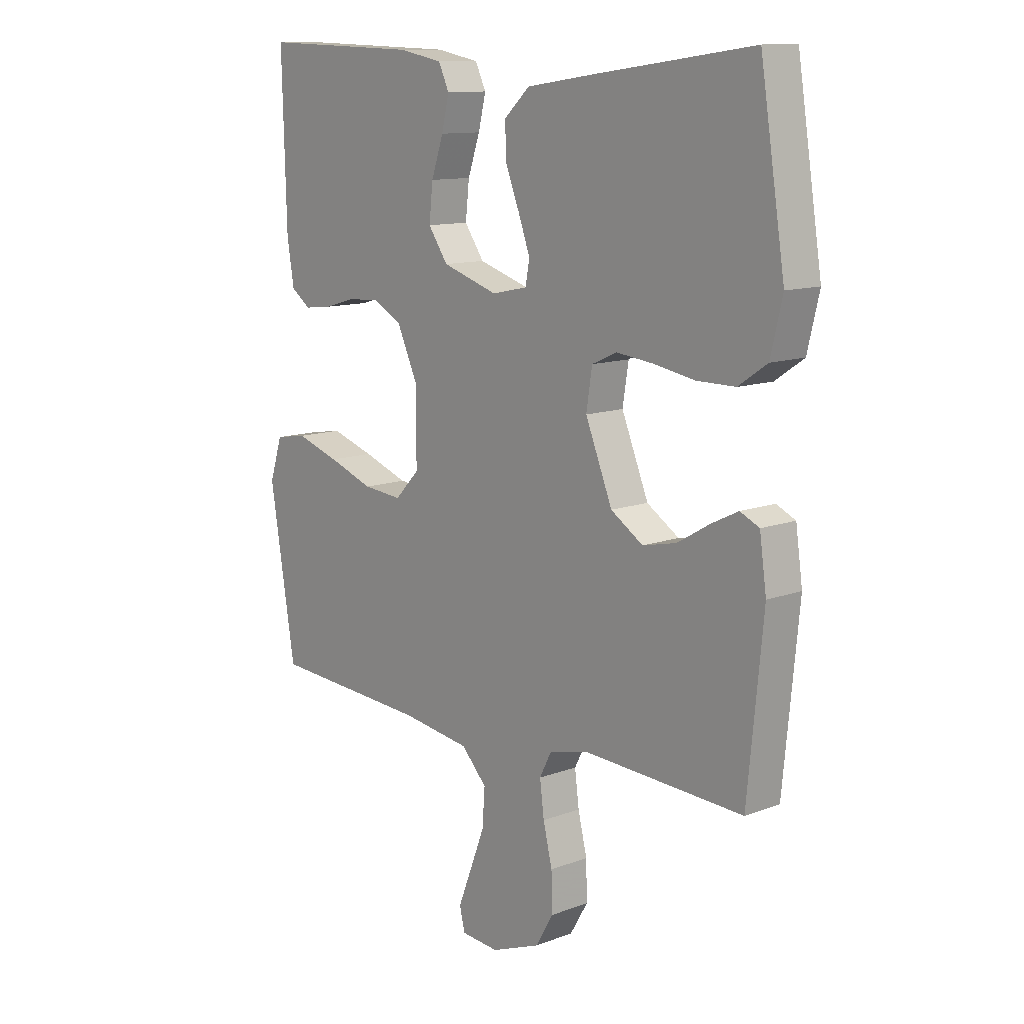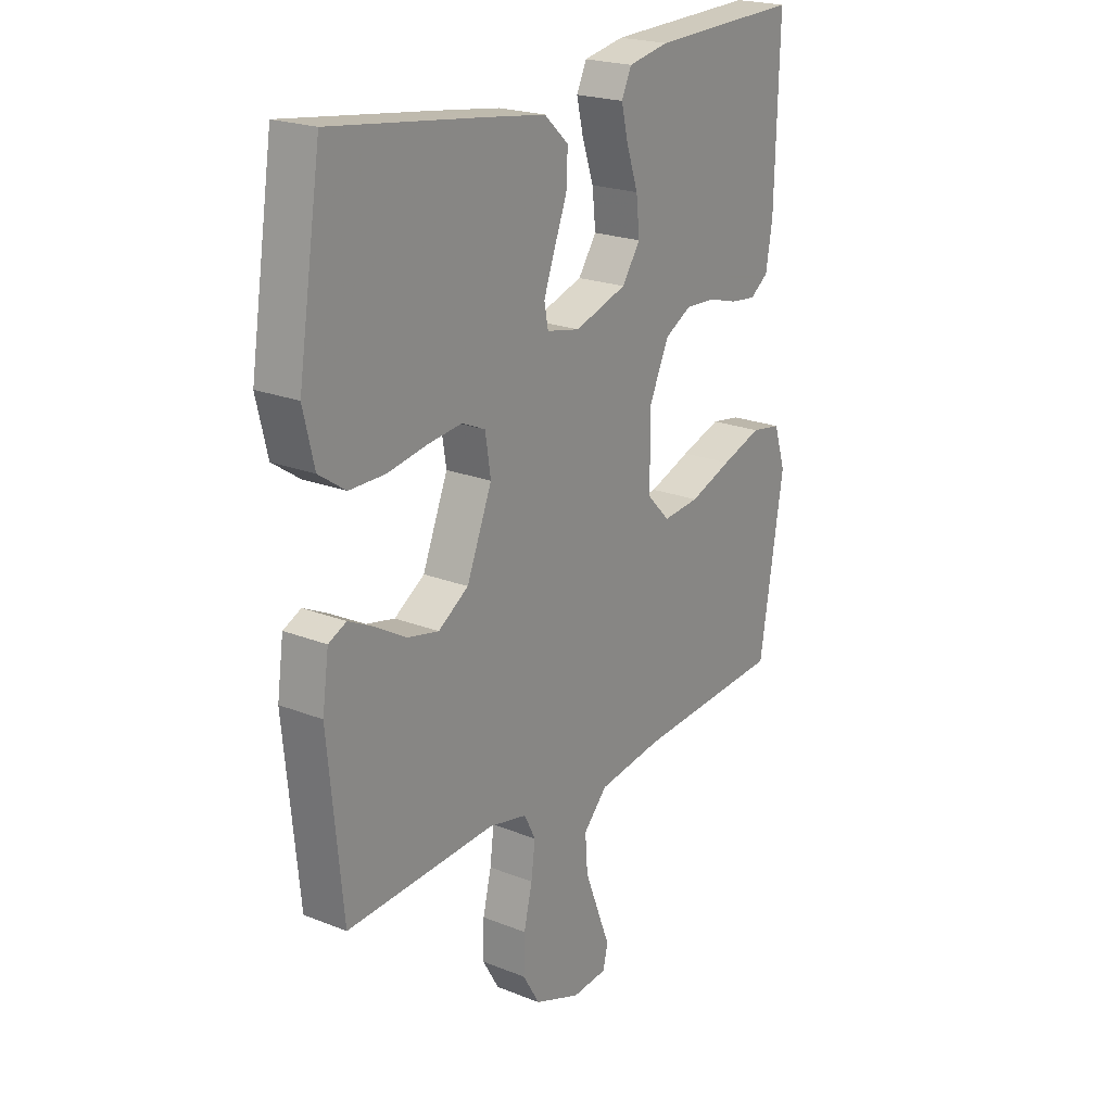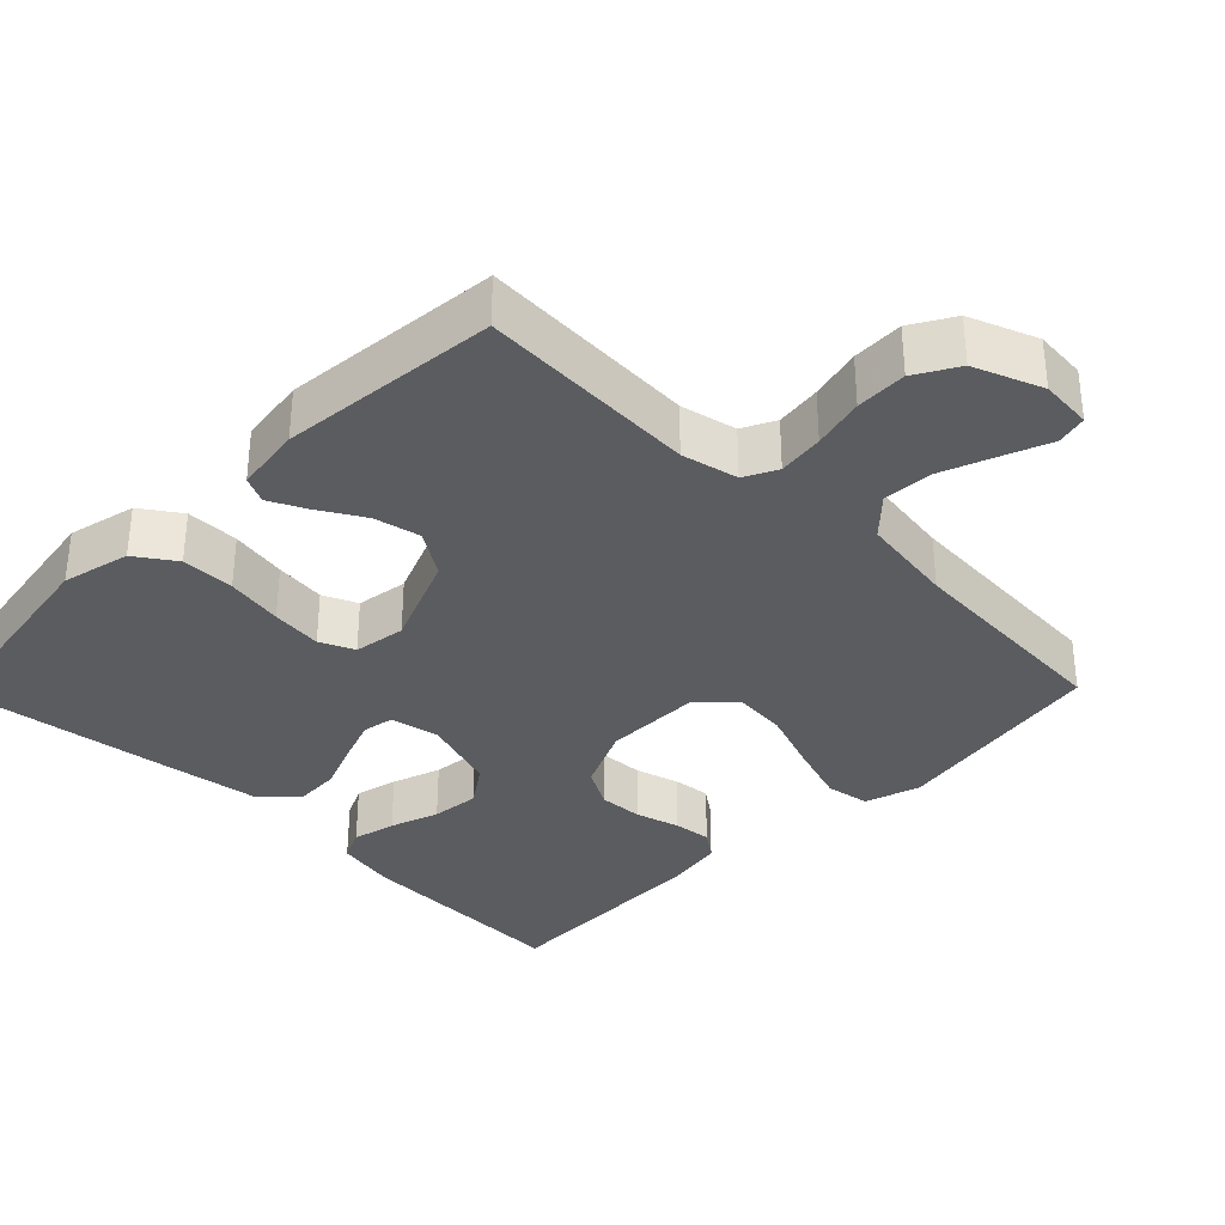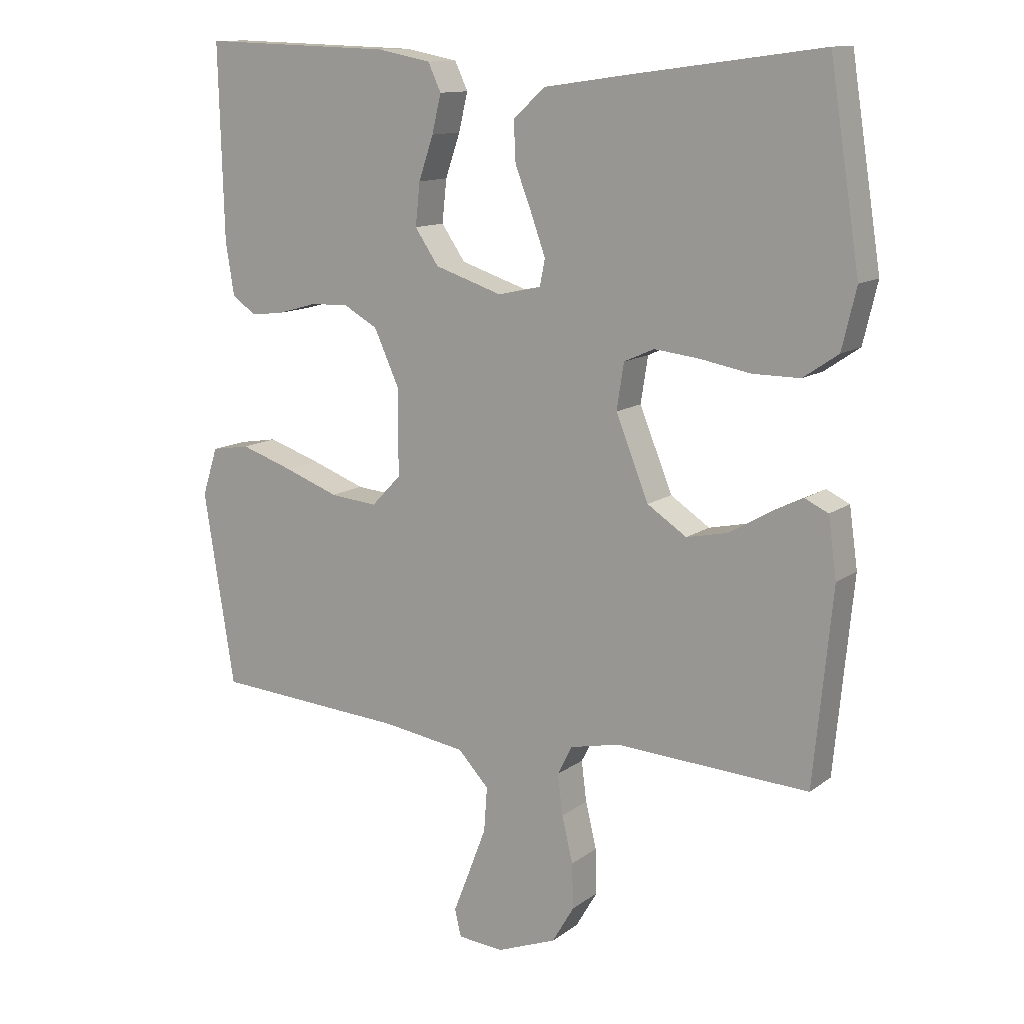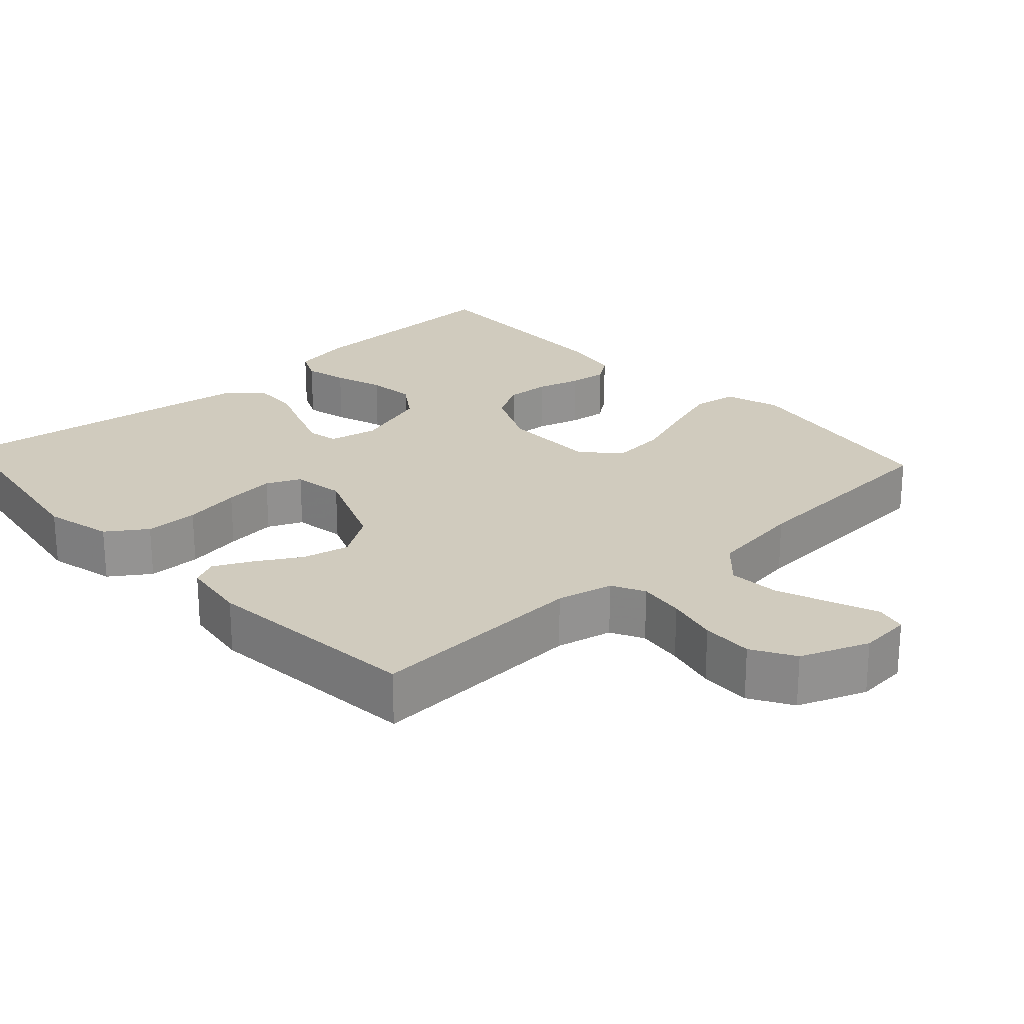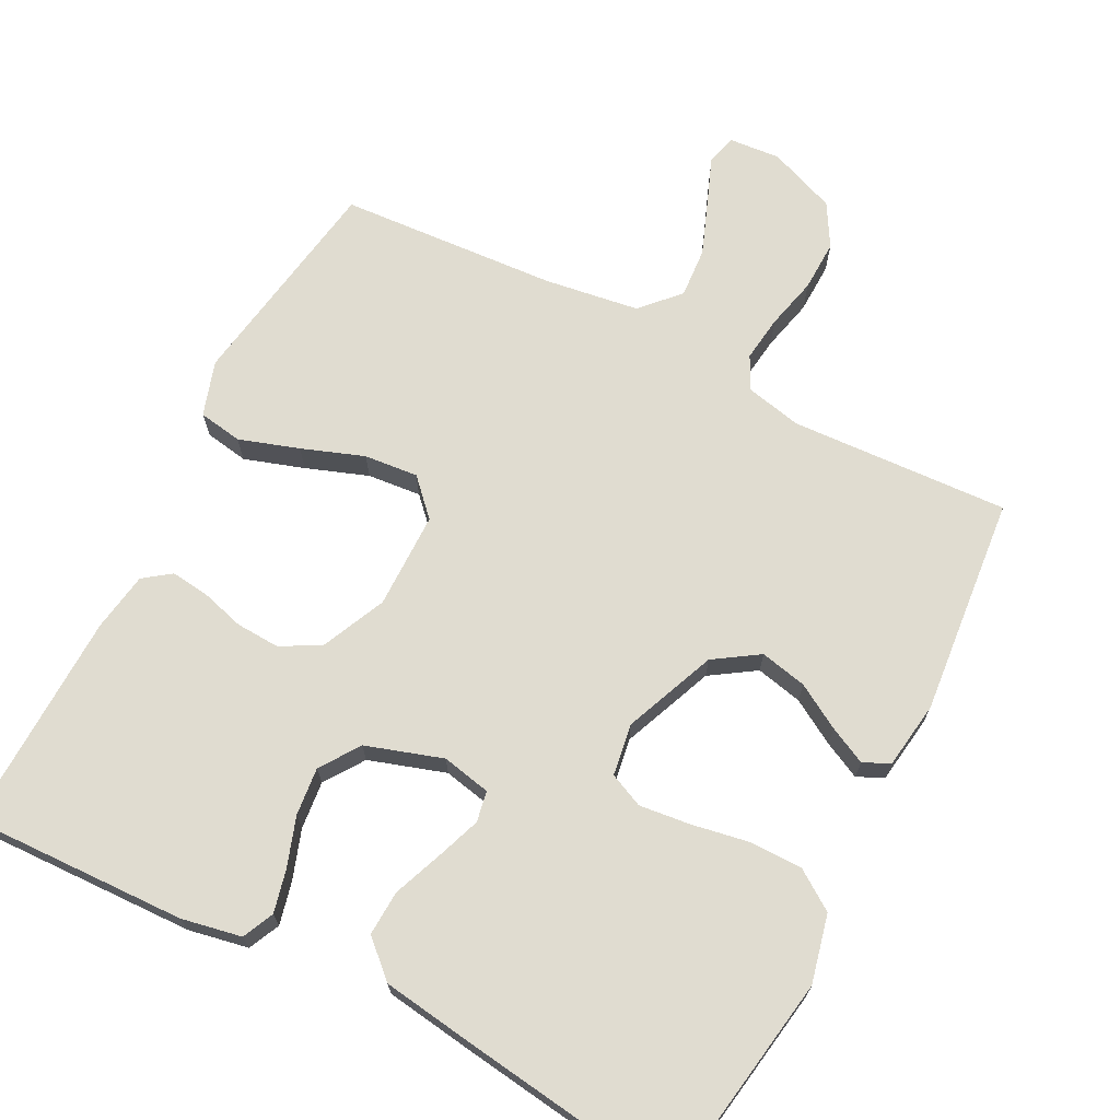
<metadata>
{"format":"obj","ext":"obj","renderer":"f3d","projection":"perspective","resolution":1024,"background":"white","views":[{"elev":11.8,"azim":48.2,"up":"+Z"},{"elev":21.6,"azim":125.0,"up":"+Z"},{"elev":-34.3,"azim":135.5,"up":"+Y"},{"elev":12.4,"azim":31.7,"up":"+Z"},{"elev":23.6,"azim":137.5,"up":"+Y"},{"elev":69.7,"azim":27.3,"up":"+Y"}]}
</metadata>
<code>
v 0.5 0.07 0.5
v 0.547 0.07 0.2
v 0.525 0.07 0.107
v 0.471 0.07 0.07
v 0.398 0.07 0.07
v 0.32 0.07 0.084
v 0.25 0.07 0.092
v 0.203 0.07 0.071
v 0.192 0.07 0
v 0.243 0.07 -0.126
v 0.304 0.07 -0.166
v 0.368 0.07 -0.152
v 0.429 0.07 -0.116
v 0.48 0.07 -0.091
v 0.516 0.07 -0.108
v 0.529 0.07 -0.2
v 0.5 0.07 -0.5
v 0.2 0.07 -0.484
v 0.123 0.07 -0.501
v 0.1 0.07 -0.546
v 0.108 0.07 -0.609
v 0.125 0.07 -0.68
v 0.127 0.07 -0.75
v 0.093 0.07 -0.808
v 0 0.07 -0.844
v -0.071 0.07 -0.838
v -0.081 0.07 -0.796
v -0.056 0.07 -0.732
v -0.028 0.07 -0.659
v -0.023 0.07 -0.59
v -0.071 0.07 -0.539
v -0.2 0.07 -0.52
v -0.5 0.07 -0.5
v -0.548 0.07 -0.2
v -0.524 0.07 -0.125
v -0.464 0.07 -0.115
v -0.382 0.07 -0.142
v -0.297 0.07 -0.173
v -0.223 0.07 -0.18
v -0.177 0.07 -0.132
v -0.176 0.07 0
v -0.216 0.07 0.088
v -0.27 0.07 0.118
v -0.33 0.07 0.115
v -0.39 0.07 0.098
v -0.442 0.07 0.092
v -0.479 0.07 0.119
v -0.492 0.07 0.2
v -0.5 0.07 0.5
v -0.2 0.07 0.49
v -0.118 0.07 0.474
v -0.098 0.07 0.431
v -0.112 0.07 0.372
v -0.135 0.07 0.305
v -0.142 0.07 0.239
v -0.105 0.07 0.185
v 0 0.07 0.151
v 0.067 0.07 0.165
v 0.075 0.07 0.207
v 0.053 0.07 0.268
v 0.027 0.07 0.335
v 0.024 0.07 0.397
v 0.073 0.07 0.442
v 0.2 0.07 0.46
v 0.5 0 0.5
v 0.547 0 0.2
v 0.525 0 0.107
v 0.471 0 0.07
v 0.398 0 0.07
v 0.32 0 0.084
v 0.25 0 0.092
v 0.203 0 0.071
v 0.192 0 0
v 0.243 0 -0.126
v 0.304 0 -0.166
v 0.368 0 -0.152
v 0.429 0 -0.116
v 0.48 0 -0.091
v 0.516 0 -0.108
v 0.529 0 -0.2
v 0.5 0 -0.5
v 0.2 0 -0.484
v 0.123 0 -0.501
v 0.1 0 -0.546
v 0.108 0 -0.609
v 0.125 0 -0.68
v 0.127 0 -0.75
v 0.093 0 -0.808
v 0 0 -0.844
v -0.071 0 -0.838
v -0.081 0 -0.796
v -0.056 0 -0.732
v -0.028 0 -0.659
v -0.023 0 -0.59
v -0.071 0 -0.539
v -0.2 0 -0.52
v -0.5 0 -0.5
v -0.548 0 -0.2
v -0.524 0 -0.125
v -0.464 0 -0.115
v -0.382 0 -0.142
v -0.297 0 -0.173
v -0.223 0 -0.18
v -0.177 0 -0.132
v -0.176 0 0
v -0.216 0 0.088
v -0.27 0 0.118
v -0.33 0 0.115
v -0.39 0 0.098
v -0.442 0 0.092
v -0.479 0 0.119
v -0.492 0 0.2
v -0.5 0 0.5
v -0.2 0 0.49
v -0.118 0 0.474
v -0.098 0 0.431
v -0.112 0 0.372
v -0.135 0 0.305
v -0.142 0 0.239
v -0.105 0 0.185
v 0 0 0.151
v 0.067 0 0.165
v 0.075 0 0.207
v 0.053 0 0.268
v 0.027 0 0.335
v 0.024 0 0.397
v 0.073 0 0.442
v 0.2 0 0.46
f 4 5 6
f 3 4 6
f 2 3 6
f 1 2 6
f 64 1 6
f 63 64 6
f 62 63 6
f 61 62 6
f 60 61 6
f 59 60 6 7
f 58 59 7 8
f 57 58 8 9
f 56 57 9 10
f 52 53 54
f 51 52 54
f 50 51 54
f 49 50 54
f 48 49 54
f 47 48 54
f 46 47 54
f 45 46 54
f 44 45 54
f 43 44 54 55
f 42 43 55 56
f 36 37 38
f 35 36 38
f 34 35 38
f 33 34 38
f 32 33 38
f 31 32 38 39
f 30 31 39 40
f 26 27 28
f 25 26 28
f 24 25 28
f 23 24 28
f 22 23 28
f 21 22 28
f 20 21 28 29
f 19 20 29 30
f 16 17 18
f 15 16 18
f 14 15 18
f 13 14 18
f 12 13 18
f 11 12 18 19
f 30 40 41
f 19 30 41
f 11 19 41
f 10 11 41
f 10 41 42 56
f 70 69 68
f 70 68 67
f 70 67 66
f 70 66 65
f 70 65 128
f 70 128 127
f 70 127 126
f 70 126 125
f 70 125 124
f 71 70 124 123
f 72 71 123 122
f 73 72 122 121
f 74 73 121 120
f 118 117 116
f 118 116 115
f 118 115 114
f 118 114 113
f 118 113 112
f 118 112 111
f 118 111 110
f 118 110 109
f 118 109 108
f 119 118 108 107
f 120 119 107 106
f 102 101 100
f 102 100 99
f 102 99 98
f 102 98 97
f 102 97 96
f 103 102 96 95
f 104 103 95 94
f 92 91 90
f 92 90 89
f 92 89 88
f 92 88 87
f 92 87 86
f 92 86 85
f 93 92 85 84
f 94 93 84 83
f 82 81 80
f 82 80 79
f 82 79 78
f 82 78 77
f 82 77 76
f 83 82 76 75
f 105 104 94
f 105 94 83
f 105 83 75
f 105 75 74
f 120 106 105 74
f 1 65 66 2
f 2 66 67 3
f 3 67 68 4
f 4 68 69 5
f 5 69 70 6
f 6 70 71 7
f 7 71 72 8
f 8 72 73 9
f 9 73 74 10
f 10 74 75 11
f 11 75 76 12
f 12 76 77 13
f 13 77 78 14
f 14 78 79 15
f 15 79 80 16
f 16 80 81 17
f 17 81 82 18
f 18 82 83 19
f 19 83 84 20
f 20 84 85 21
f 21 85 86 22
f 22 86 87 23
f 23 87 88 24
f 24 88 89 25
f 25 89 90 26
f 26 90 91 27
f 27 91 92 28
f 28 92 93 29
f 29 93 94 30
f 30 94 95 31
f 31 95 96 32
f 32 96 97 33
f 33 97 98 34
f 34 98 99 35
f 35 99 100 36
f 36 100 101 37
f 37 101 102 38
f 38 102 103 39
f 39 103 104 40
f 40 104 105 41
f 41 105 106 42
f 42 106 107 43
f 43 107 108 44
f 44 108 109 45
f 45 109 110 46
f 46 110 111 47
f 47 111 112 48
f 48 112 113 49
f 49 113 114 50
f 50 114 115 51
f 51 115 116 52
f 52 116 117 53
f 53 117 118 54
f 54 118 119 55
f 55 119 120 56
f 56 120 121 57
f 57 121 122 58
f 58 122 123 59
f 59 123 124 60
f 60 124 125 61
f 61 125 126 62
f 62 126 127 63
f 63 127 128 64
f 64 128 65 1

</code>
